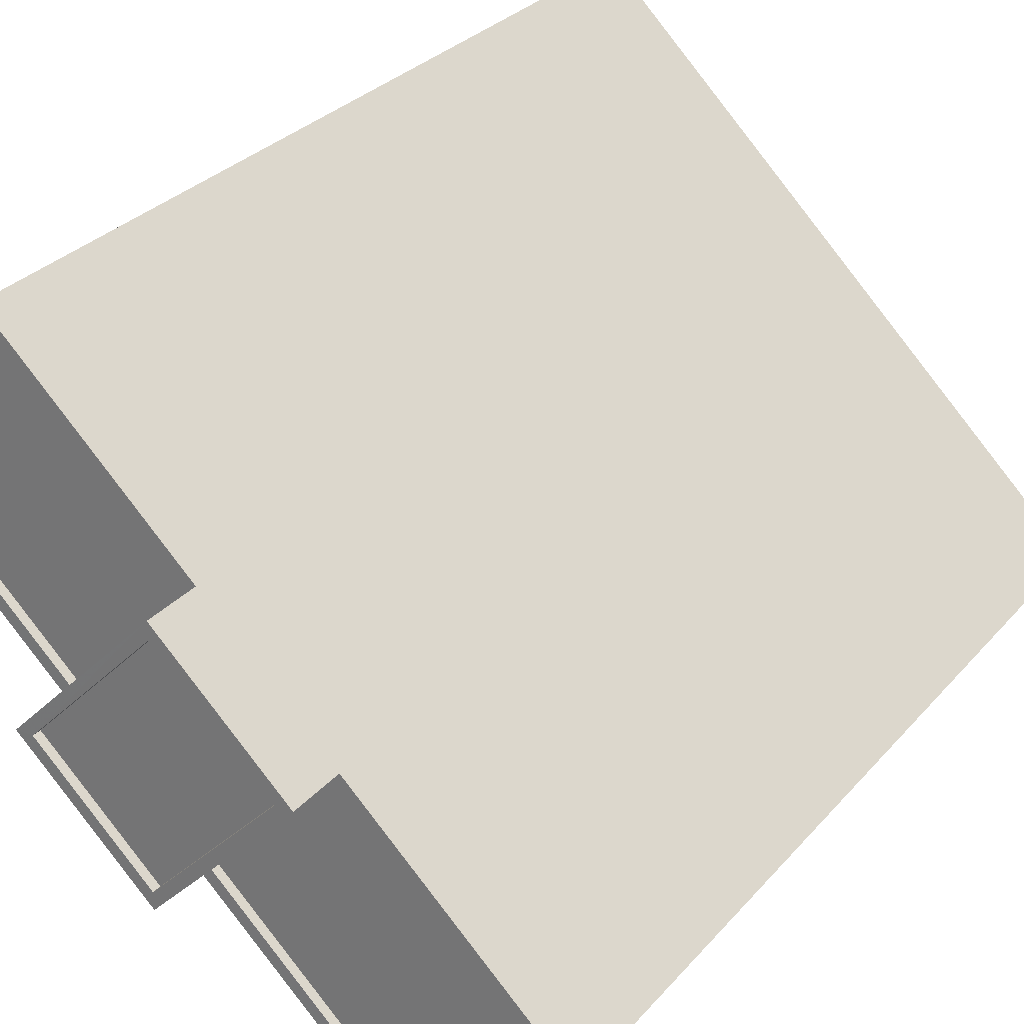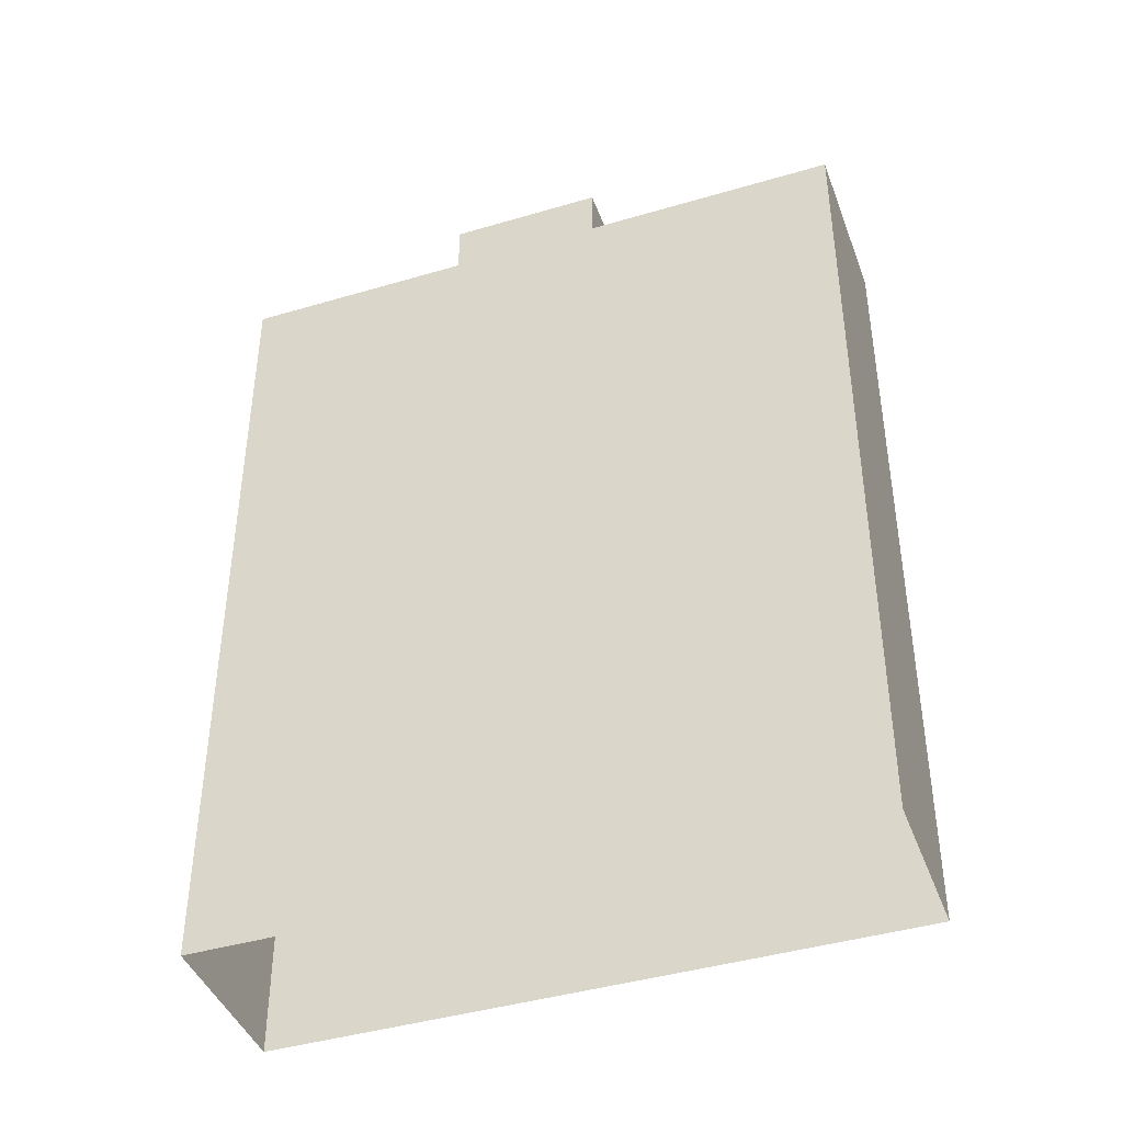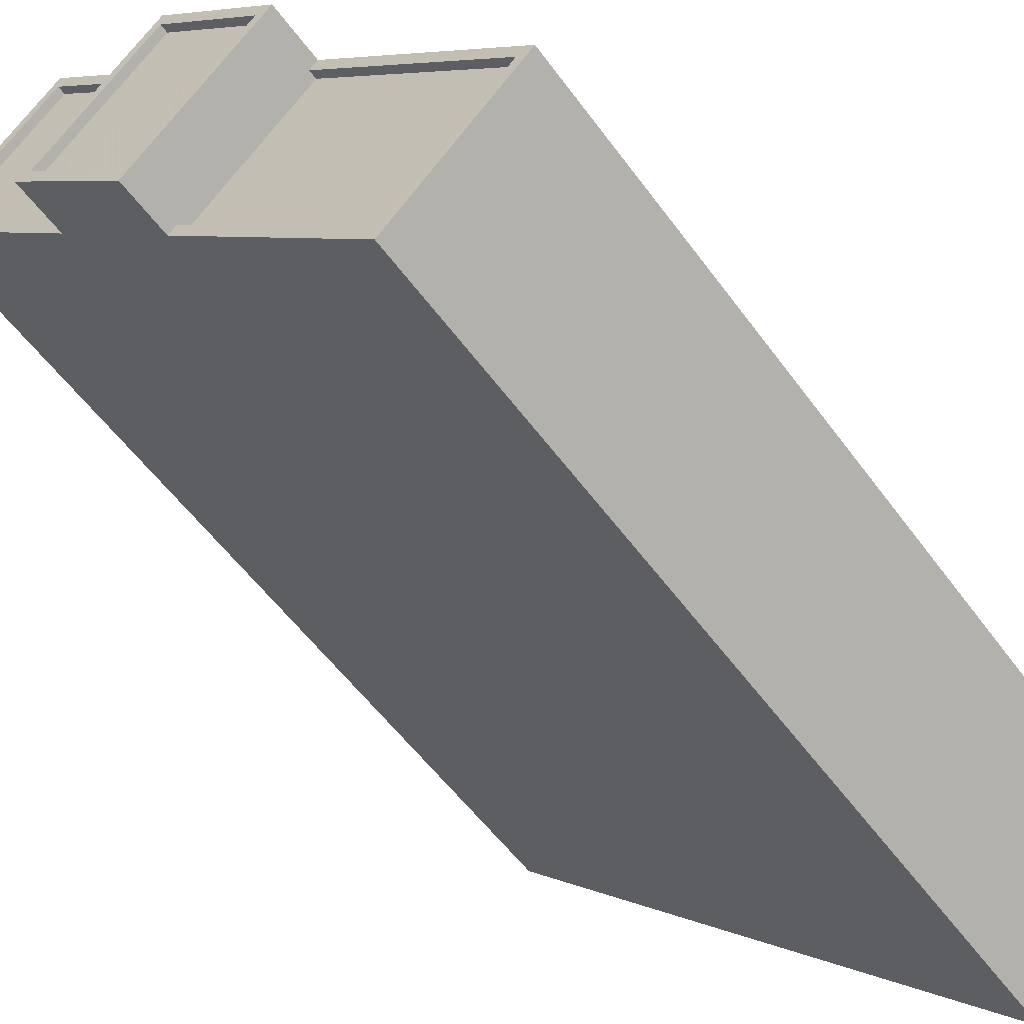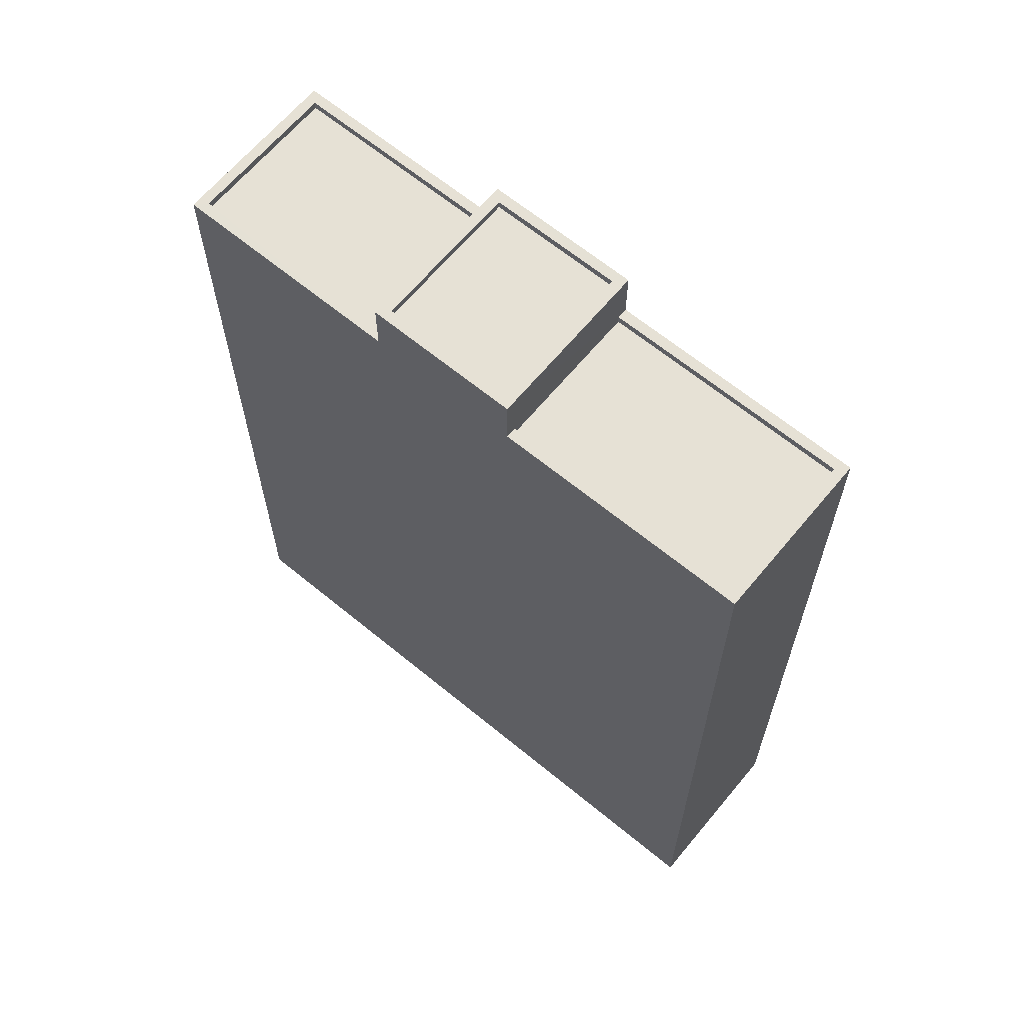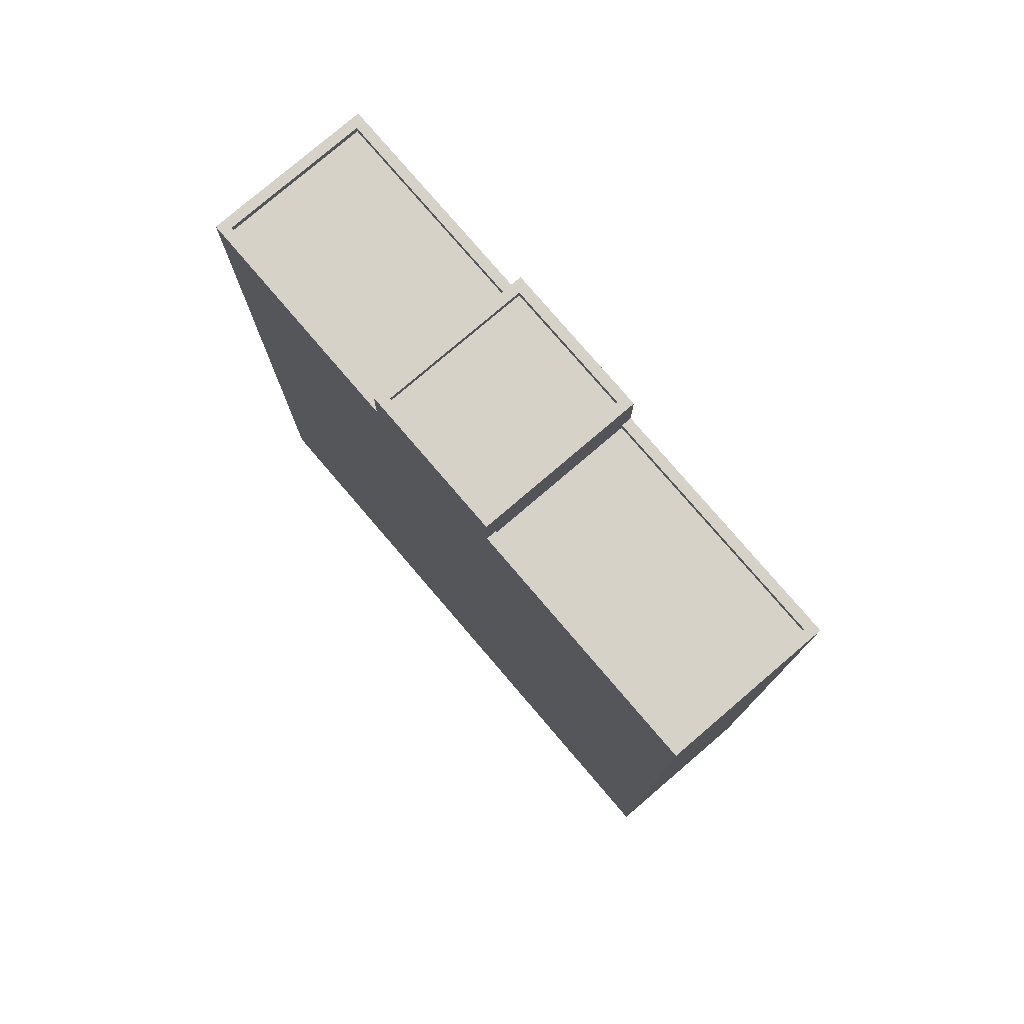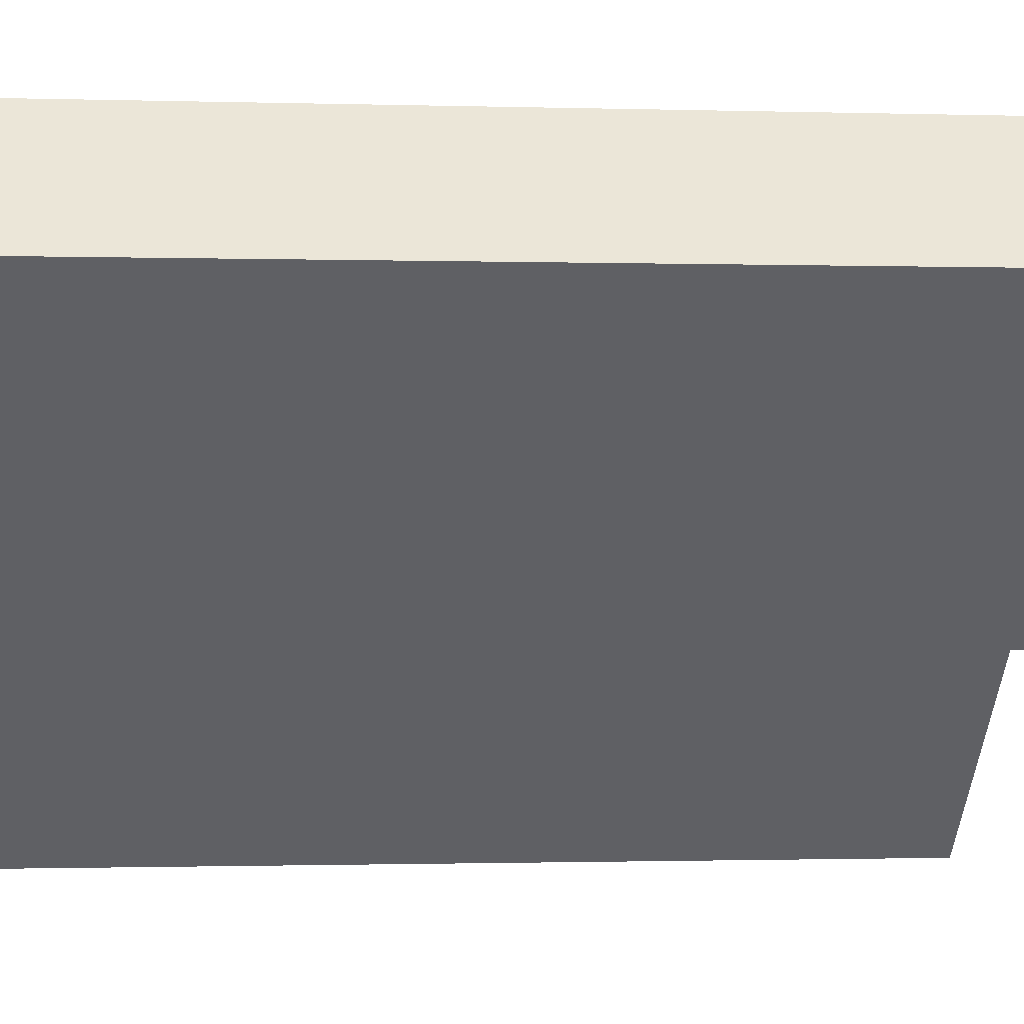
<metadata>
{"format":"obj","ext":"obj","renderer":"f3d","projection":"perspective","resolution":1024,"background":"white","views":[{"elev":28.4,"azim":31.6,"up":"+Y"},{"elev":-42.4,"azim":-24.9,"up":"+Z"},{"elev":-53.8,"azim":35.0,"up":"+Y"},{"elev":64.8,"azim":-4.8,"up":"+Z"},{"elev":78.2,"azim":5.0,"up":"+Z"},{"elev":-0.8,"azim":-96.6,"up":"+Y"}]}
</metadata>
<code>
v -6277 -3.701e+04 2.879
v -6302 -3.699e+04 2.888
v -6297 -3.699e+04 2.888
v -6282 -3.701e+04 2.879
v -6294 -3.7e+04 40.92
v -6285 -3.7e+04 40.92
v -6290 -3.699e+04 40.92
v -6290 -3.7e+04 40.92
v -6294 -3.7e+04 41.27
v -6290 -3.699e+04 41.27
v -6295 -3.7e+04 41.27
v -6289 -3.699e+04 41.27
v -6290 -3.7e+04 41.27
v -6290 -3.7e+04 41.27
v -6285 -3.7e+04 41.27
v -6285 -3.7e+04 41.27
v -6290 -3.699e+04 38.65
v -6297 -3.699e+04 38.65
v -6301 -3.699e+04 38.65
v -6294 -3.7e+04 38.65
v -6285 -3.7e+04 38.64
v -6282 -3.701e+04 38.64
v -6277 -3.701e+04 38.64
v -6290 -3.7e+04 38.64
v -6295 -3.7e+04 39
v -6294 -3.7e+04 39
v -6301 -3.699e+04 39
v -6290 -3.699e+04 39
v -6290 -3.699e+04 39
v -6297 -3.699e+04 39
v -6302 -3.699e+04 39
v -6297 -3.699e+04 39
v -6282 -3.701e+04 38.99
v -6277 -3.701e+04 38.99
v -6282 -3.701e+04 38.99
v -6277 -3.701e+04 38.99
v -6285 -3.7e+04 38.99
v -6290 -3.7e+04 38.99
v -6285 -3.7e+04 38.99
v -6290 -3.7e+04 38.99
f 1 2 3
f 1 4 2
f 5 6 7
f 5 8 6
f 9 10 11
f 9 12 10
f 11 13 14
f 11 14 9
f 15 10 16
f 13 15 16
f 16 10 12
f 16 14 13
f 17 18 19
f 20 17 19
f 21 22 23
f 21 24 22
f 25 26 27
f 28 29 30
f 27 30 31
f 25 27 31
f 30 29 32
f 31 30 32
f 33 34 35
f 36 34 37
f 38 33 35
f 36 37 39
f 38 35 40
f 35 34 36
f 9 5 7
f 12 9 7
f 16 7 6
f 16 12 7
f 14 6 8
f 14 16 6
f 14 8 5
f 9 14 5
f 40 24 39
f 38 40 13
f 24 21 39
f 13 39 15
f 15 39 37
f 13 40 39
f 17 20 28
f 29 28 10
f 10 28 11
f 11 26 25
f 28 20 26
f 11 28 26
f 10 15 29
f 32 29 3
f 37 34 1
f 29 15 37
f 3 37 1
f 29 37 3
f 33 4 1
f 34 33 1
f 33 38 4
f 4 38 2
f 2 25 31
f 25 38 13
f 25 13 11
f 2 38 25
f 31 3 2
f 31 32 3
f 27 19 18
f 30 27 18
f 21 23 36
f 39 21 36
f 28 30 18
f 17 28 18
f 35 23 22
f 35 36 23
f 26 19 27
f 26 20 19
f 24 35 22
f 24 40 35

</code>
